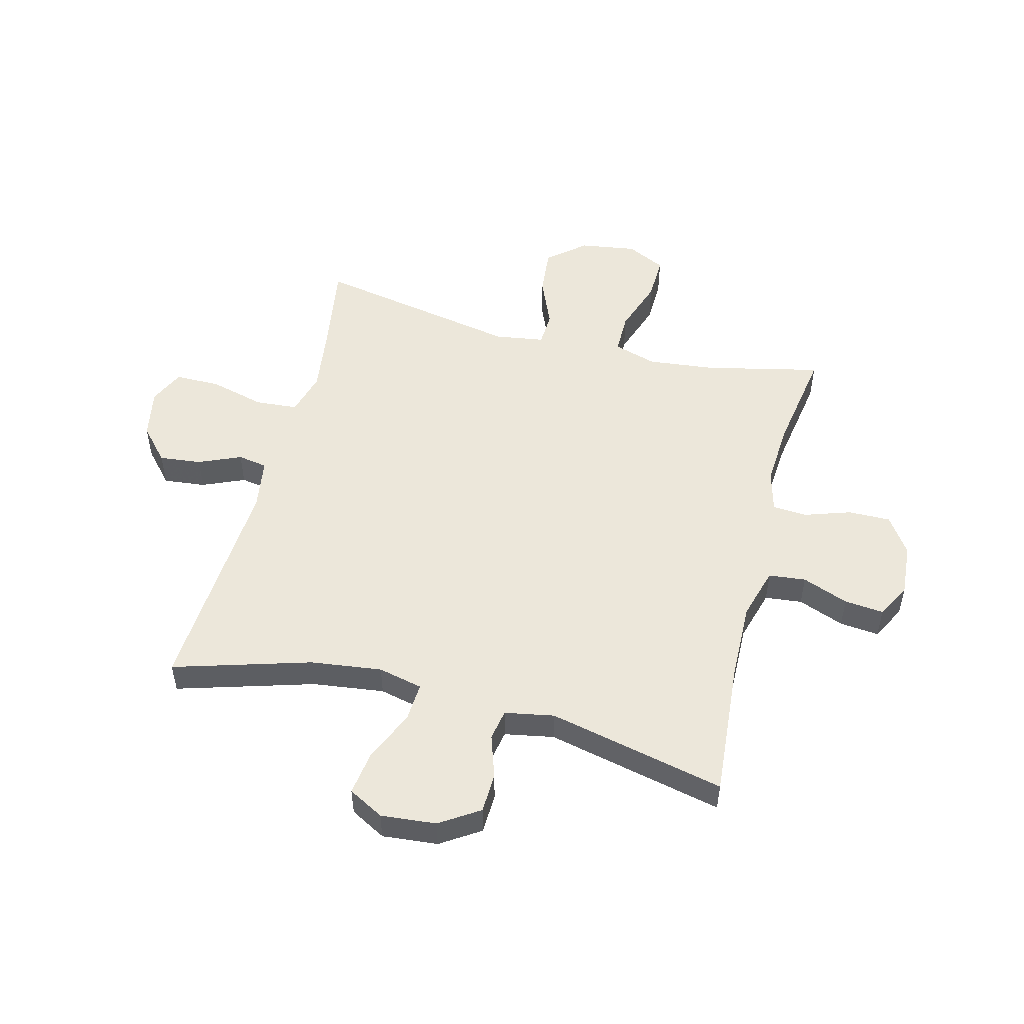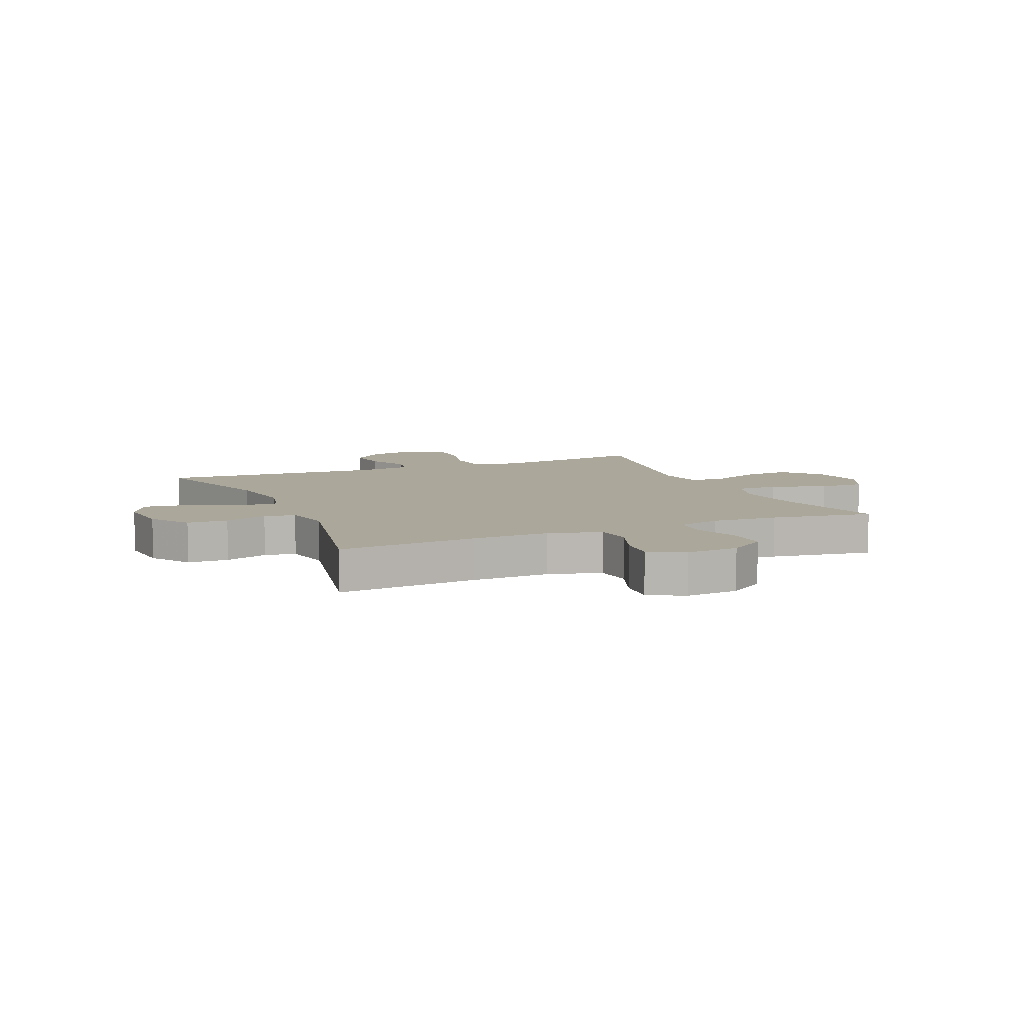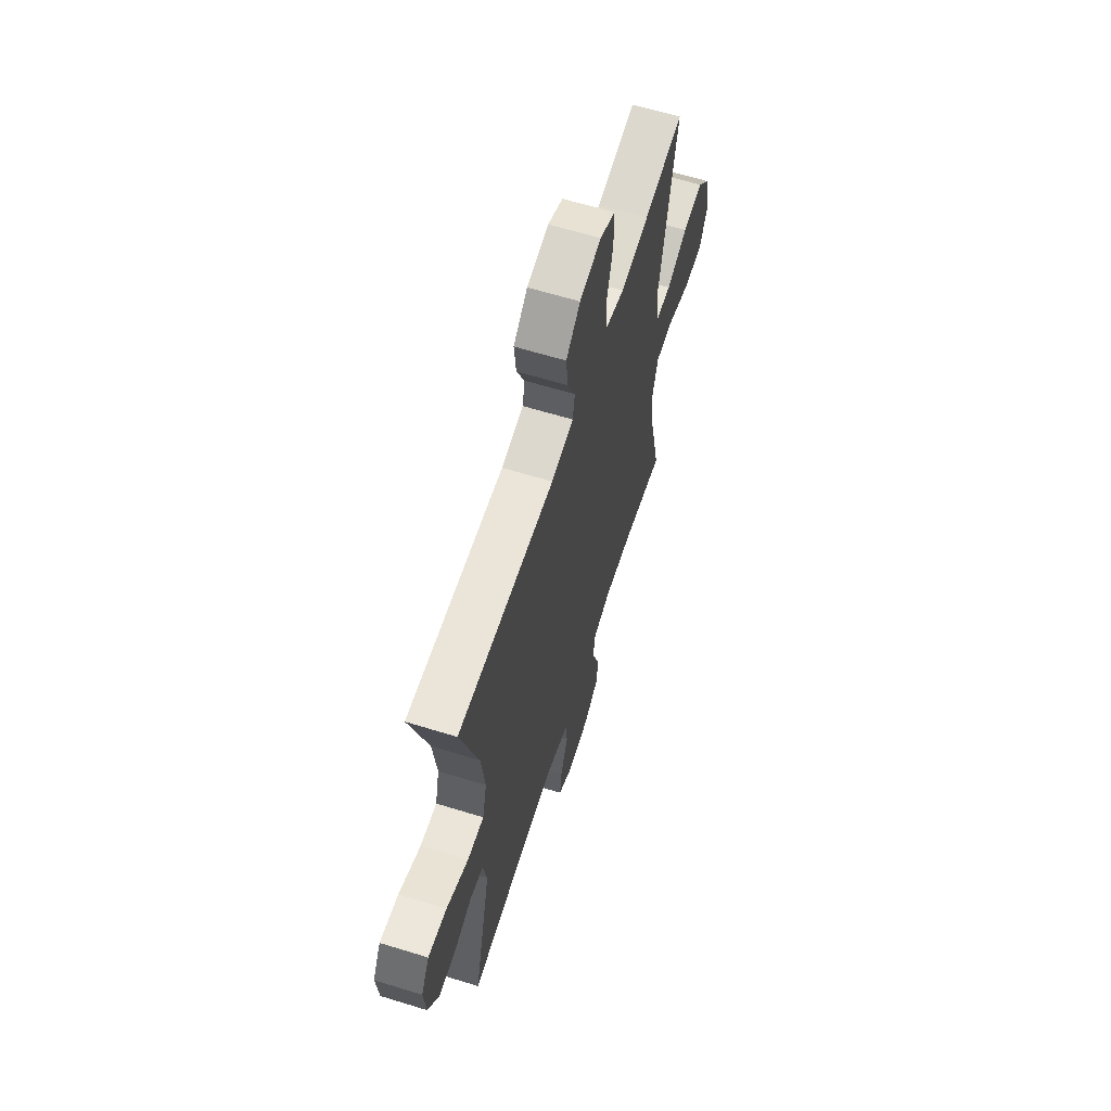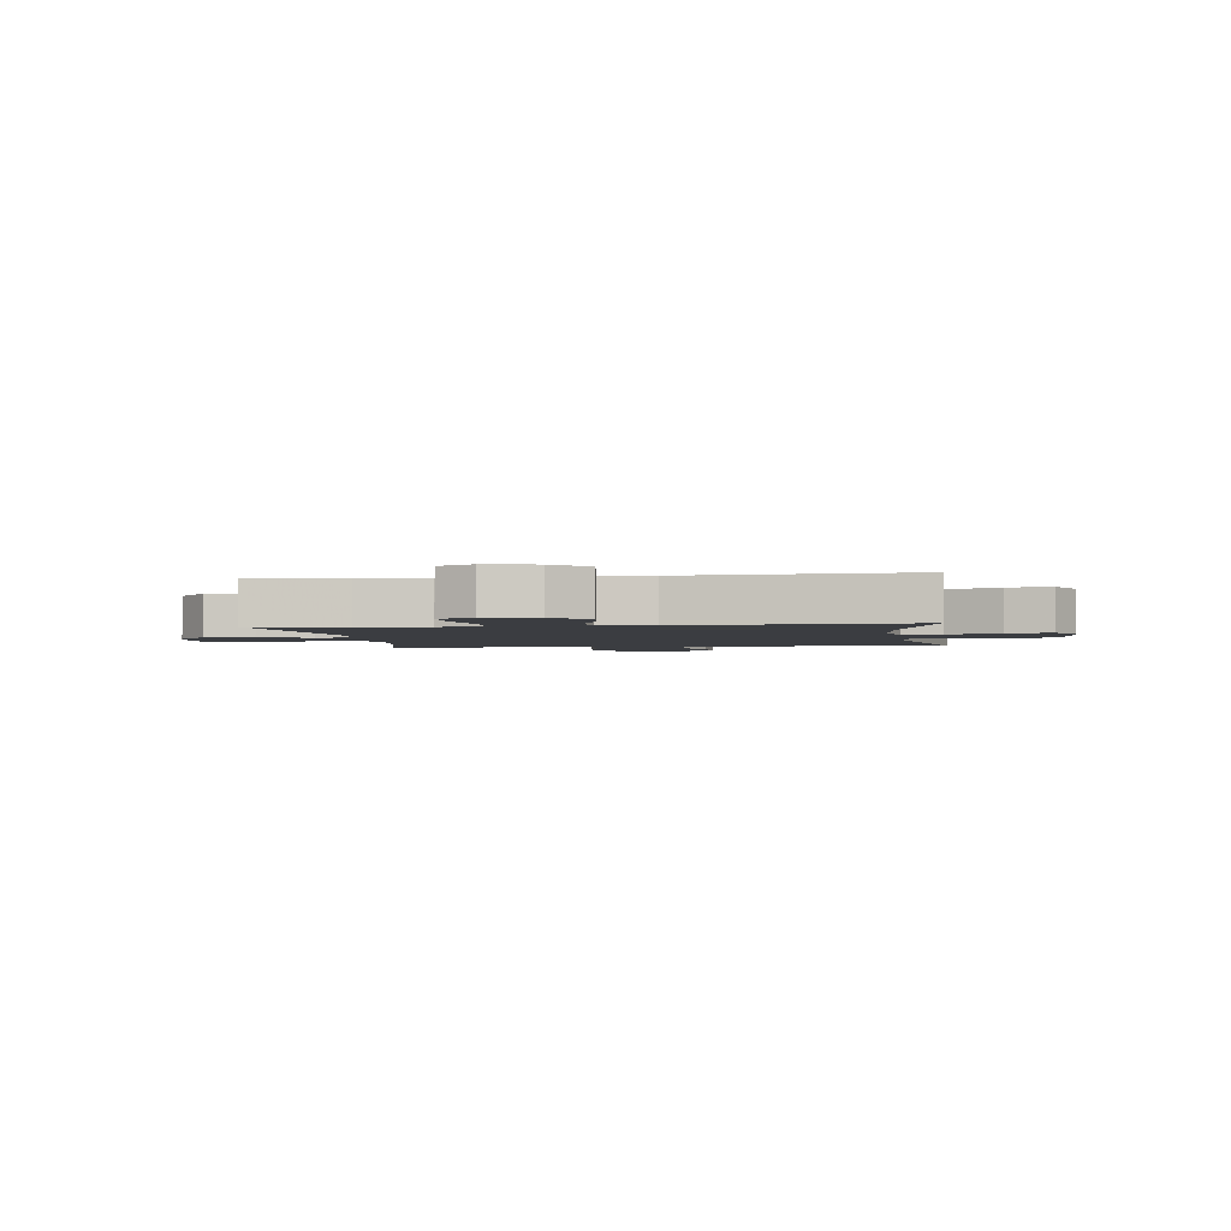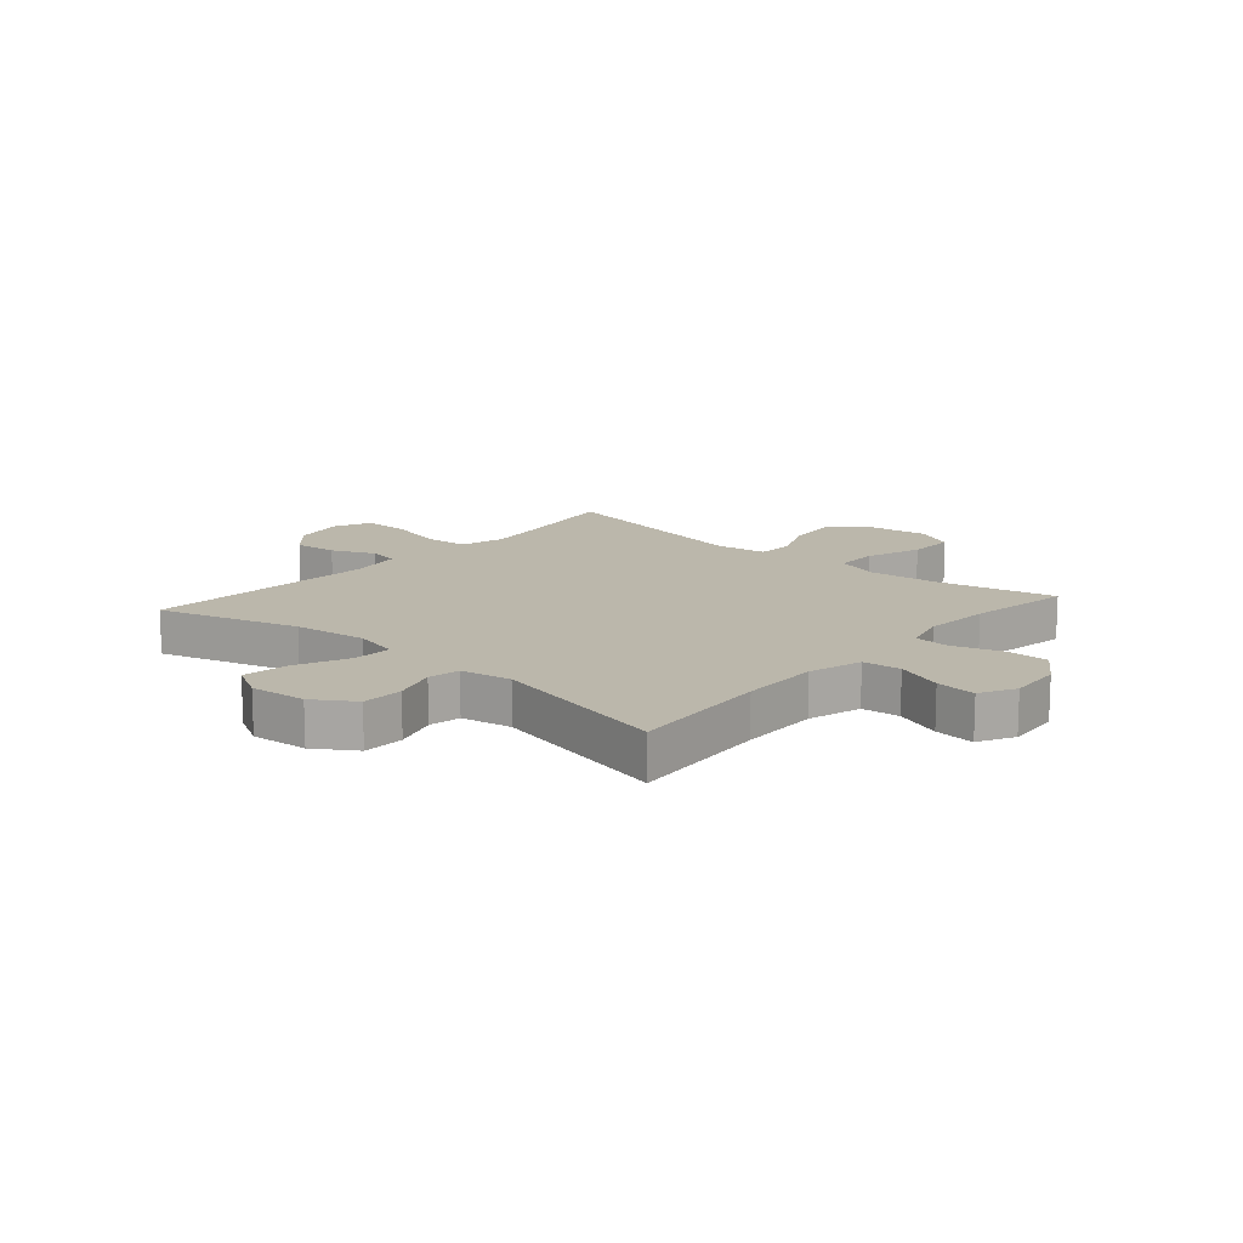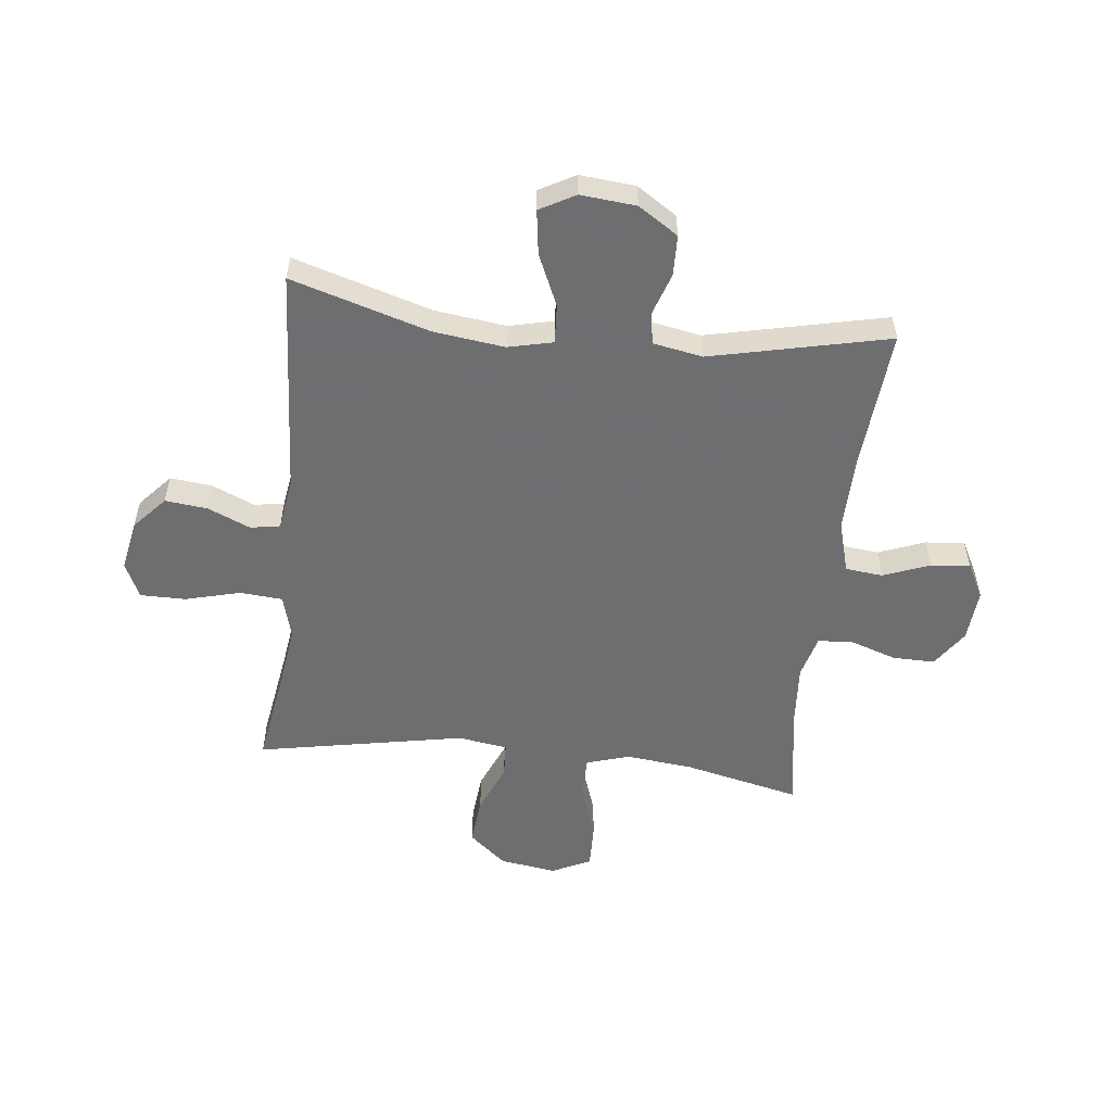
<metadata>
{"format":"obj","ext":"obj","renderer":"f3d","projection":"perspective","resolution":1024,"background":"white","views":[{"elev":51.5,"azim":104.4,"up":"+Y"},{"elev":8.1,"azim":156.4,"up":"+Y"},{"elev":62.9,"azim":107.4,"up":"+Z"},{"elev":-2.5,"azim":7.8,"up":"+Y"},{"elev":14.2,"azim":131.3,"up":"+Y"},{"elev":-54.4,"azim":83.6,"up":"+Y"}]}
</metadata>
<code>
v -0.5 0.07 -0.5
v -0.454 0.07 -0.298
v -0.441 0.07 -0.18
v -0.464 0.07 -0.104
v -0.537 0.07 -0.104
v -0.633 0.07 -0.137
v -0.713 0.07 -0.139
v -0.746 0.07 -0.071
v -0.731 0.07 0.028
v -0.676 0.07 0.093
v -0.592 0.07 0.085
v -0.505 0.07 0.048
v -0.444 0.07 0.051
v -0.431 0.07 0.138
v -0.5 0.07 0.5
v -0.339 0.07 0.474
v -0.223 0.07 0.458
v -0.146 0.07 0.479
v -0.14 0.07 0.553
v -0.165 0.07 0.65
v -0.165 0.07 0.729
v -0.103 0.07 0.758
v -0.015 0.07 0.741
v 0.043 0.07 0.689
v 0.035 0.07 0.615
v 0.003 0.07 0.541
v 0.012 0.07 0.489
v 0.103 0.07 0.475
v 0.5 0.07 0.5
v 0.428 0.07 0.26
v 0.412 0.07 0.135
v 0.43 0.07 0.057
v 0.498 0.07 0.061
v 0.589 0.07 0.101
v 0.666 0.07 0.112
v 0.7 0.07 0.05
v 0.691 0.07 -0.047
v 0.646 0.07 -0.116
v 0.575 0.07 -0.118
v 0.5 0.07 -0.093
v 0.446 0.07 -0.103
v 0.43 0.07 -0.189
v 0.5 0.07 -0.5
v 0.258 0.07 -0.48
v 0.122 0.07 -0.477
v 0.031 0.07 -0.503
v 0.024 0.07 -0.568
v 0.055 0.07 -0.649
v 0.062 0.07 -0.718
v 0.001 0.07 -0.75
v -0.091 0.07 -0.743
v -0.156 0.07 -0.699
v -0.155 0.07 -0.625
v -0.128 0.07 -0.544
v -0.132 0.07 -0.483
v -0.207 0.07 -0.463
v -0.322 0.07 -0.471
v -0.5 0 -0.5
v -0.454 0 -0.298
v -0.441 0 -0.18
v -0.464 0 -0.104
v -0.537 0 -0.104
v -0.633 0 -0.137
v -0.713 0 -0.139
v -0.746 0 -0.071
v -0.731 0 0.028
v -0.676 0 0.093
v -0.592 0 0.085
v -0.505 0 0.048
v -0.444 0 0.051
v -0.431 0 0.138
v -0.5 0 0.5
v -0.339 0 0.474
v -0.223 0 0.458
v -0.146 0 0.479
v -0.14 0 0.553
v -0.165 0 0.65
v -0.165 0 0.729
v -0.103 0 0.758
v -0.015 0 0.741
v 0.043 0 0.689
v 0.035 0 0.615
v 0.003 0 0.541
v 0.012 0 0.489
v 0.103 0 0.475
v 0.5 0 0.5
v 0.428 0 0.26
v 0.412 0 0.135
v 0.43 0 0.057
v 0.498 0 0.061
v 0.589 0 0.101
v 0.666 0 0.112
v 0.7 0 0.05
v 0.691 0 -0.047
v 0.646 0 -0.116
v 0.575 0 -0.118
v 0.5 0 -0.093
v 0.446 0 -0.103
v 0.43 0 -0.189
v 0.5 0 -0.5
v 0.258 0 -0.48
v 0.122 0 -0.477
v 0.031 0 -0.503
v 0.024 0 -0.568
v 0.055 0 -0.649
v 0.062 0 -0.718
v 0.001 0 -0.75
v -0.091 0 -0.743
v -0.156 0 -0.699
v -0.155 0 -0.625
v -0.128 0 -0.544
v -0.132 0 -0.483
v -0.207 0 -0.463
v -0.322 0 -0.471
f 52 53 54
f 51 52 54
f 50 51 54
f 49 50 54
f 48 49 54
f 47 48 54
f 46 47 54 55
f 45 46 55 56
f 42 43 44
f 44 45 56
f 42 44 56
f 41 42 56
f 38 39 40
f 37 38 40
f 36 37 40
f 35 36 40
f 34 35 40
f 33 34 40
f 32 33 40 41
f 41 56 57
f 32 41 57
f 31 32 57
f 28 29 30
f 57 1 2
f 31 57 2
f 30 31 2
f 28 30 2
f 27 28 2
f 24 25 26
f 23 24 26
f 22 23 26
f 21 22 26
f 20 21 26
f 19 20 26
f 14 15 16
f 13 14 16 17
f 10 11 12
f 9 10 12
f 8 9 12
f 7 8 12
f 6 7 12
f 5 6 12
f 4 5 12 13
f 13 17 18
f 4 13 18
f 3 4 18
f 18 19 26 27
f 2 3 18 27
f 111 110 109
f 111 109 108
f 111 108 107
f 111 107 106
f 111 106 105
f 111 105 104
f 112 111 104 103
f 113 112 103 102
f 101 100 99
f 113 102 101
f 113 101 99
f 113 99 98
f 97 96 95
f 97 95 94
f 97 94 93
f 97 93 92
f 97 92 91
f 97 91 90
f 98 97 90 89
f 114 113 98
f 114 98 89
f 114 89 88
f 87 86 85
f 59 58 114
f 59 114 88
f 59 88 87
f 59 87 85
f 59 85 84
f 83 82 81
f 83 81 80
f 83 80 79
f 83 79 78
f 83 78 77
f 83 77 76
f 73 72 71
f 74 73 71 70
f 69 68 67
f 69 67 66
f 69 66 65
f 69 65 64
f 69 64 63
f 69 63 62
f 70 69 62 61
f 75 74 70
f 75 70 61
f 75 61 60
f 84 83 76 75
f 84 75 60 59
f 1 58 59 2
f 2 59 60 3
f 3 60 61 4
f 4 61 62 5
f 5 62 63 6
f 6 63 64 7
f 7 64 65 8
f 8 65 66 9
f 9 66 67 10
f 10 67 68 11
f 11 68 69 12
f 12 69 70 13
f 13 70 71 14
f 14 71 72 15
f 15 72 73 16
f 16 73 74 17
f 17 74 75 18
f 18 75 76 19
f 19 76 77 20
f 20 77 78 21
f 21 78 79 22
f 22 79 80 23
f 23 80 81 24
f 24 81 82 25
f 25 82 83 26
f 26 83 84 27
f 27 84 85 28
f 28 85 86 29
f 29 86 87 30
f 30 87 88 31
f 31 88 89 32
f 32 89 90 33
f 33 90 91 34
f 34 91 92 35
f 35 92 93 36
f 36 93 94 37
f 37 94 95 38
f 38 95 96 39
f 39 96 97 40
f 40 97 98 41
f 41 98 99 42
f 42 99 100 43
f 43 100 101 44
f 44 101 102 45
f 45 102 103 46
f 46 103 104 47
f 47 104 105 48
f 48 105 106 49
f 49 106 107 50
f 50 107 108 51
f 51 108 109 52
f 52 109 110 53
f 53 110 111 54
f 54 111 112 55
f 55 112 113 56
f 56 113 114 57
f 57 114 58 1

</code>
